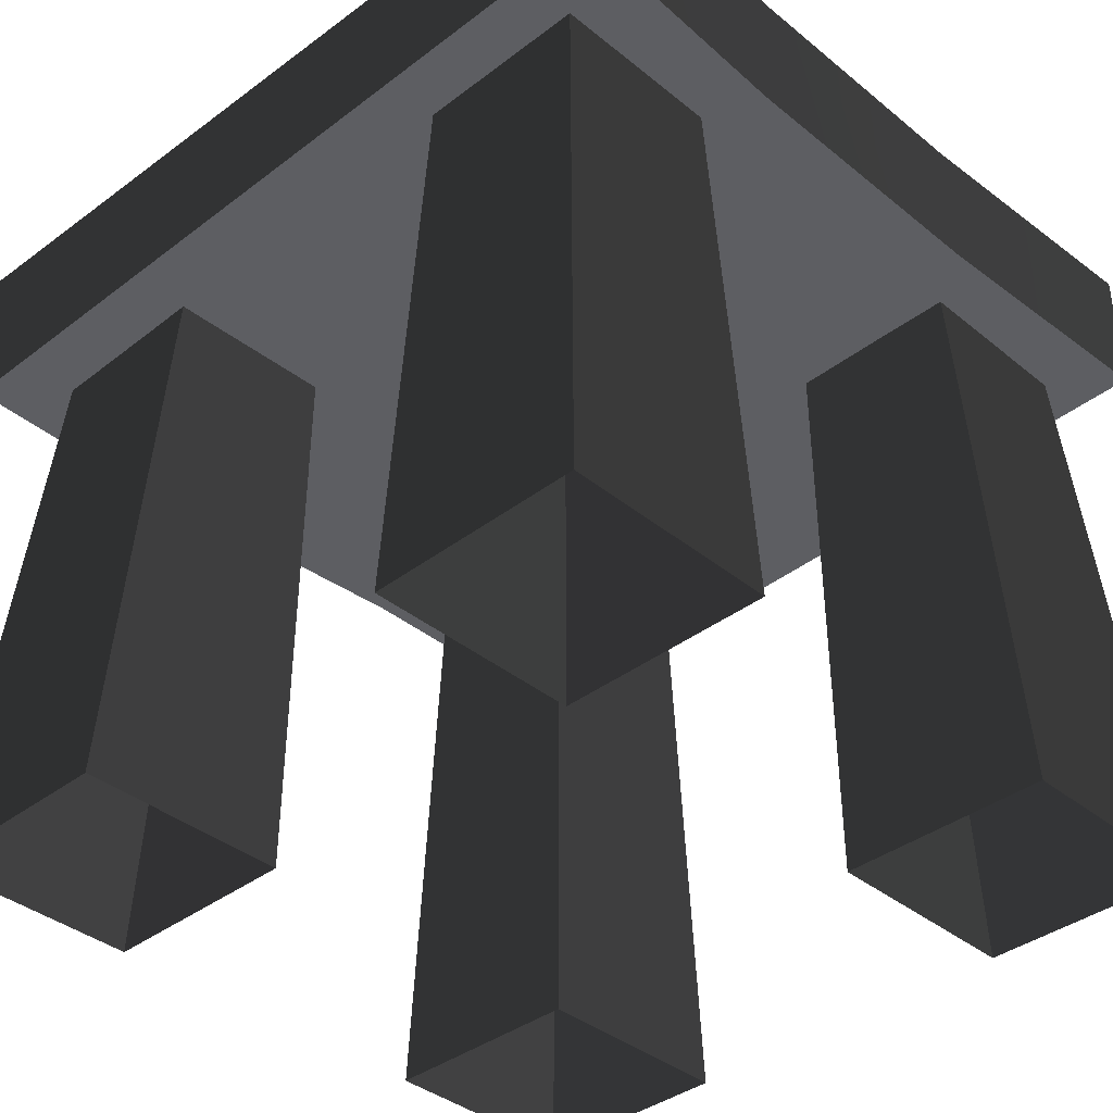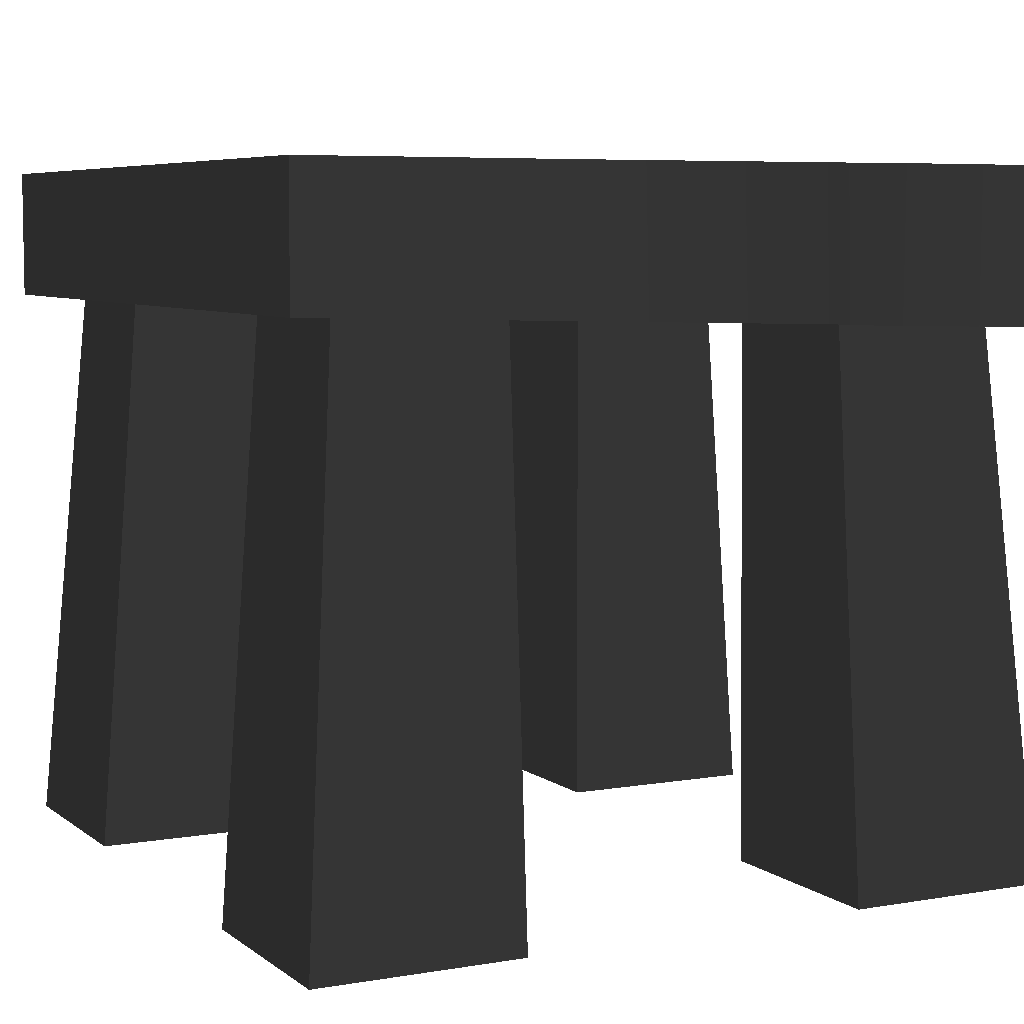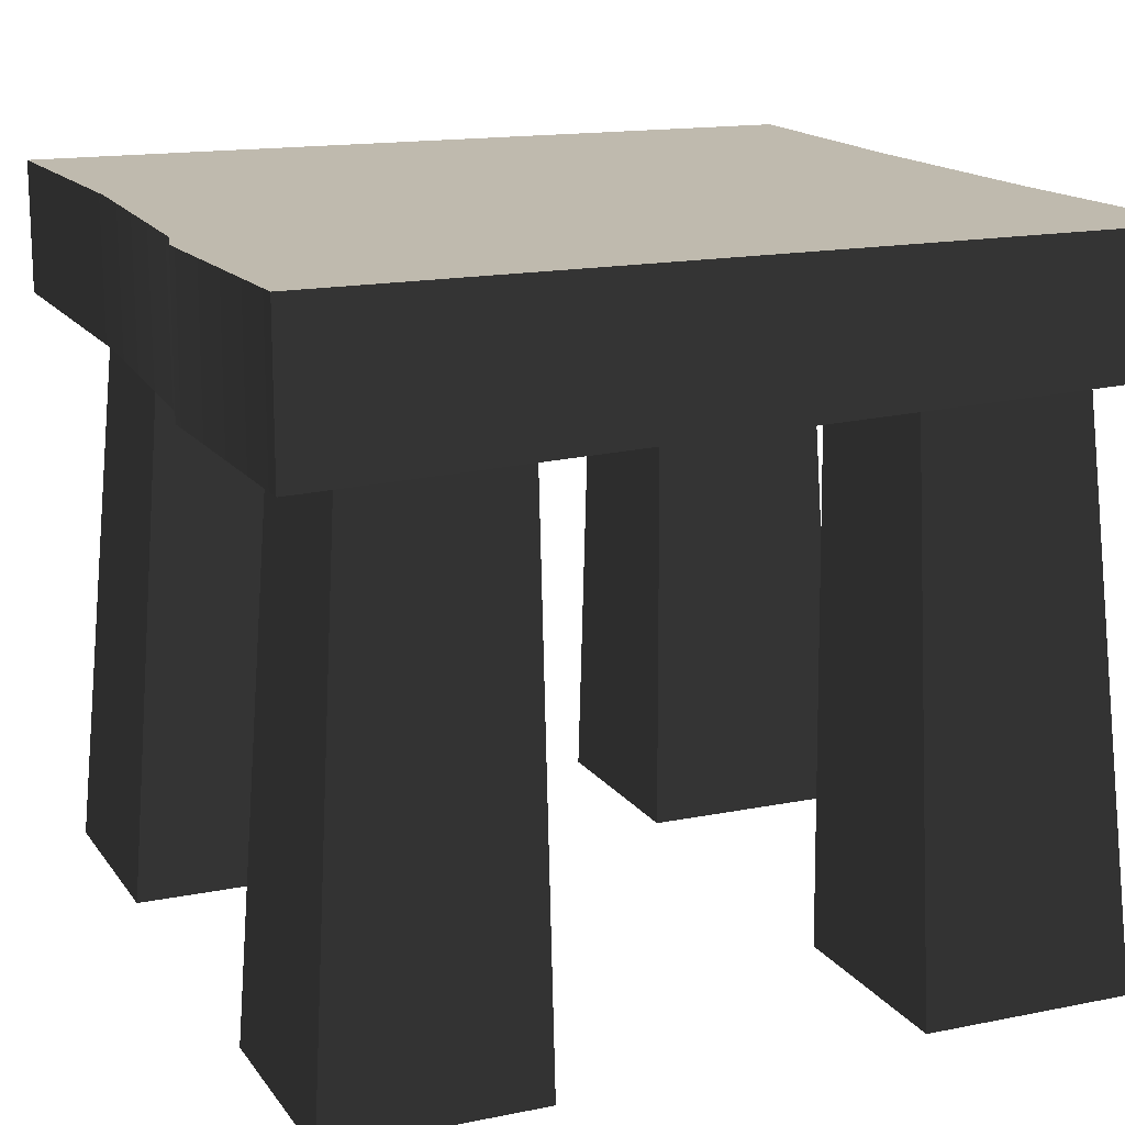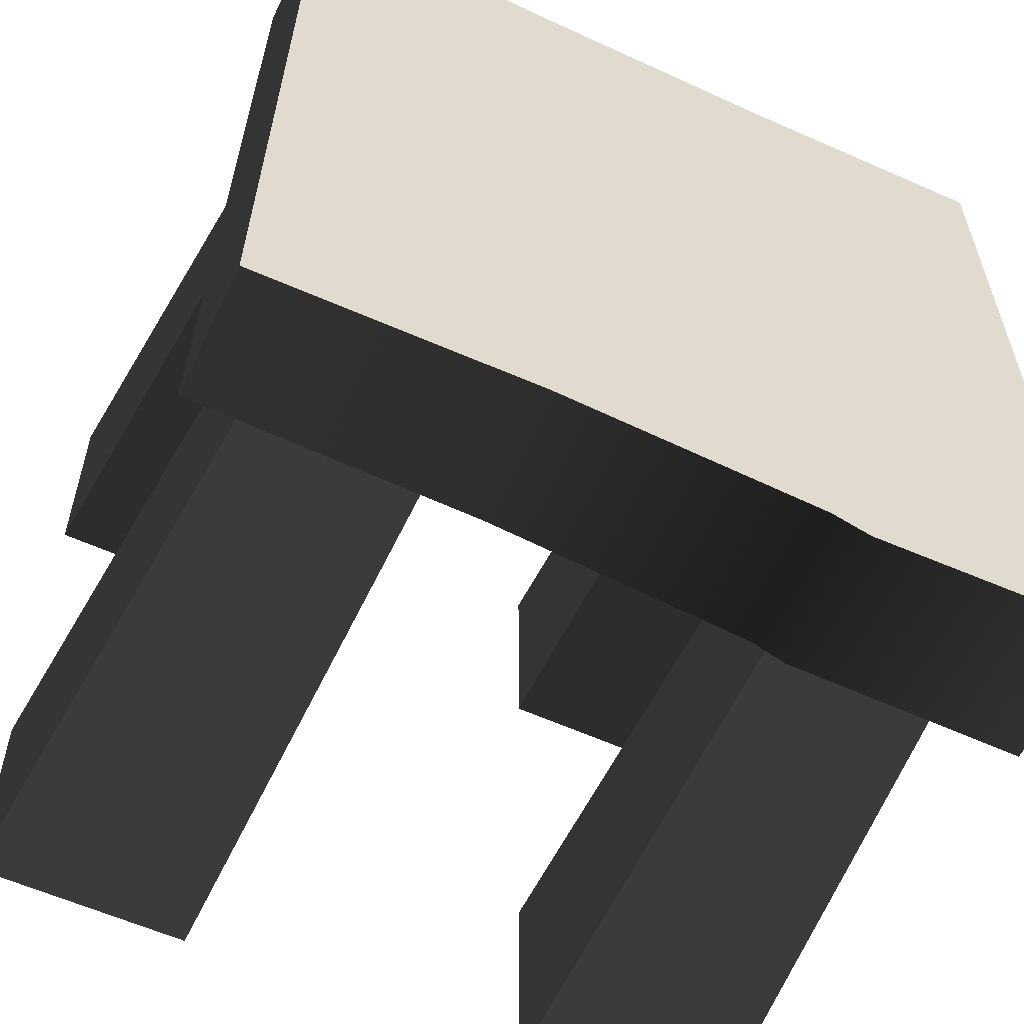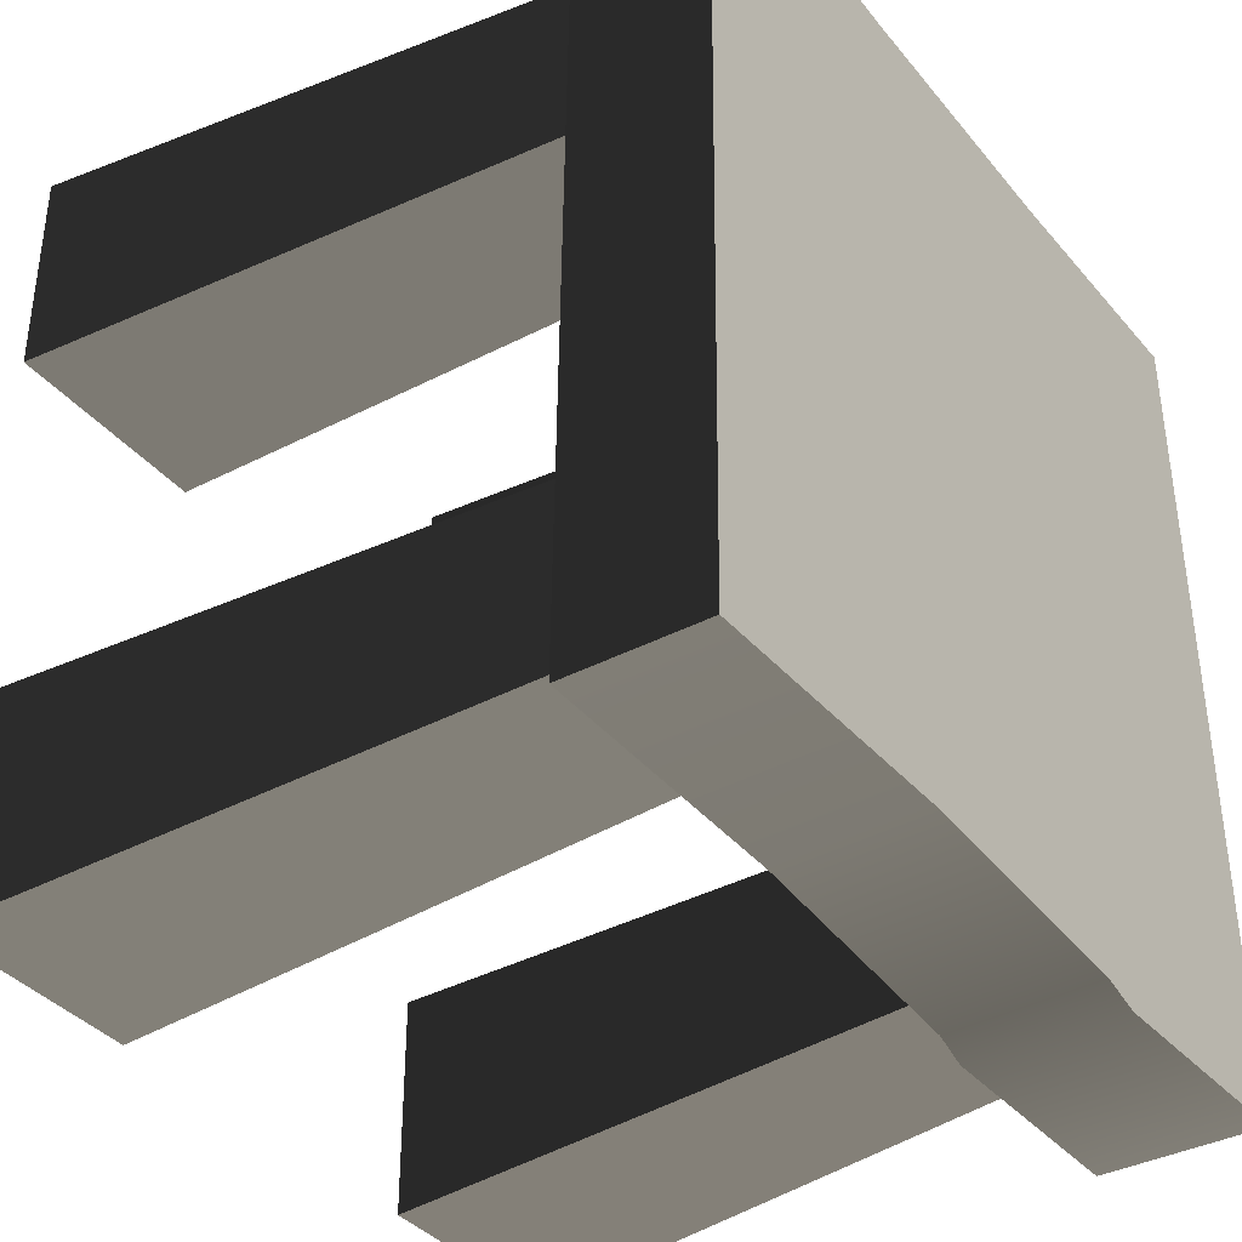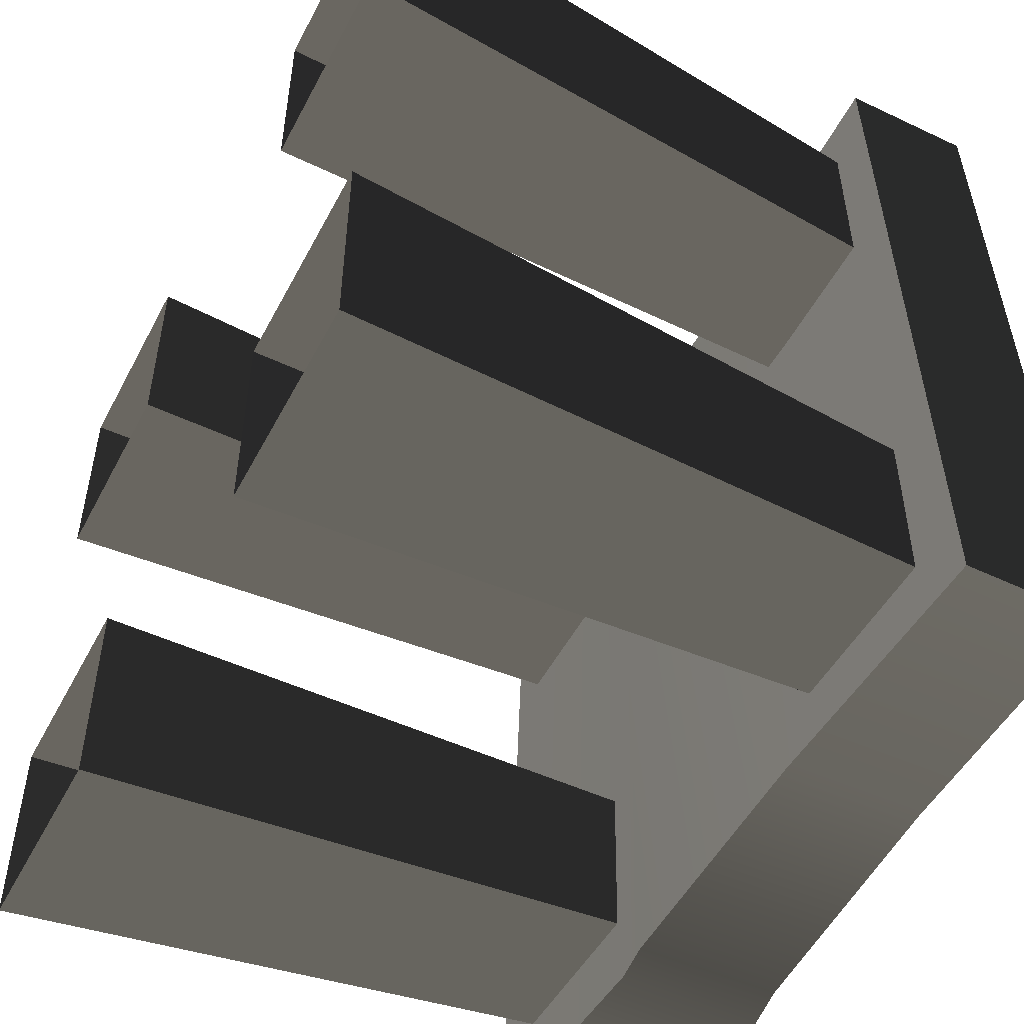
<metadata>
{"format":"obj","ext":"obj","renderer":"f3d","projection":"perspective","resolution":1024,"background":"white","views":[{"elev":-38.0,"azim":-45.9,"up":"+Y"},{"elev":6.4,"azim":153.0,"up":"+Y"},{"elev":15.5,"azim":-113.1,"up":"+Y"},{"elev":-56.9,"azim":154.4,"up":"+Z"},{"elev":-37.2,"azim":124.2,"up":"+Z"},{"elev":-51.5,"azim":62.8,"up":"+Z"}]}
</metadata>
<code>
v 0.2746 0.4746 -0.2701
v 0.2746 0.3857 -0.2701
v 0.2649 0.3857 0.2791
v 0.2649 0.4746 0.2791
v -0.2746 0.3708 -0.2726
v -0.2746 0.4746 -0.2726
v -0.2649 0.4746 0.2791
v -0.2649 0.3857 0.2791
v -0.1168 0.3796 -0.2277
v -0.1189 -3.746e-18 -0.2568
v -0.1189 6.454e-18 -0.1152
v -0.1168 0.3796 -0.1131
v -0.2605 2.402e-17 -0.1152
v -0.2605 1.382e-17 -0.2568
v -0.2314 0.3796 -0.2277
v -0.2314 0.3796 -0.1131
v -0.1189 6.454e-18 -0.1152
v -0.2605 2.402e-17 -0.1152
v -0.2314 0.3796 -0.1131
v -0.1168 0.3796 -0.1131
v -0.2314 0.3796 -0.2277
v -0.2605 1.382e-17 -0.2568
v -0.1189 -3.746e-18 -0.2568
v -0.1168 0.3796 -0.2277
v 0.2322 0.3871 -0.1124
v 0.2613 -4.066e-17 -0.1144
v 0.1197 -2.309e-17 -0.1144
v 0.1176 0.3871 -0.1123
v 0.1197 -3.329e-17 -0.256
v 0.2613 -5.086e-17 -0.256
v 0.2322 0.3871 -0.2269
v 0.1176 0.3871 -0.2269
v 0.1197 -2.309e-17 -0.1144
v 0.1197 -3.329e-17 -0.256
v 0.1176 0.3871 -0.2269
v 0.1176 0.3871 -0.1123
v 0.2322 0.3871 -0.2269
v 0.2613 -5.086e-17 -0.256
v 0.2613 -4.066e-17 -0.1144
v 0.2322 0.3871 -0.1124
v 0.1168 0.3871 0.2366
v 0.1189 4.395e-18 0.2658
v 0.1189 -5.806e-18 0.1242
v 0.1168 0.3871 0.1221
v 0.2605 -2.337e-17 0.1242
v 0.2605 -1.317e-17 0.2658
v 0.2314 0.3871 0.2366
v 0.2314 0.3871 0.1221
v 0.1189 -5.806e-18 0.1242
v 0.2605 -2.337e-17 0.1242
v 0.2314 0.3871 0.1221
v 0.1168 0.3871 0.1221
v 0.2314 0.3871 0.2366
v 0.2605 -1.317e-17 0.2658
v 0.1189 4.395e-18 0.2658
v 0.1168 0.3871 0.2366
v -0.2322 0.3796 0.1213
v -0.2613 4.131e-17 0.1234
v -0.1197 2.374e-17 0.1234
v -0.1176 0.3796 0.1213
v -0.1197 3.394e-17 0.265
v -0.2613 5.151e-17 0.265
v -0.2322 0.3796 0.2359
v -0.1176 0.3796 0.2359
v -0.1197 2.374e-17 0.1234
v -0.1197 3.394e-17 0.265
v -0.1176 0.3796 0.2359
v -0.1176 0.3796 0.1213
v -0.2322 0.3796 0.2359
v -0.2613 5.151e-17 0.265
v -0.2613 4.131e-17 0.1234
v -0.2322 0.3796 0.1213
v -0.2746 0.3708 -0.2726
v -0.2649 0.3857 0.2791
v -0.0977 0.3857 0.2718
v -0.1112 0.3751 -0.2791
v -0.0893 0.3759 -0.2721
v 0.0865 0.3806 -0.2647
v 0.0877 0.3857 0.2718
v 0.2746 0.3857 -0.2701
v 0.2649 0.3857 0.2791
v -0.2746 0.4746 -0.2726
v -0.2746 0.3708 -0.2726
v -0.1112 0.3751 -0.2791
v -0.112 0.4746 -0.2791
v -0.0893 0.3759 -0.2721
v -0.0863 0.4746 -0.2721
v 0.0865 0.3806 -0.2647
v 0.089 0.4746 -0.2647
v 0.2746 0.3857 -0.2701
v 0.2746 0.4746 -0.2701
v 0.0877 0.3857 0.2718
v 0.0842 0.4746 0.2718
v 0.2649 0.4746 0.2791
v 0.2649 0.3857 0.2791
v -0.0926 0.4746 0.2718
v -0.0977 0.3857 0.2718
v -0.2649 0.4746 0.2791
v -0.2649 0.3857 0.2791
v -0.0926 0.4746 0.2718
v -0.2649 0.4746 0.2791
v -0.2746 0.4746 -0.2726
v -0.112 0.4746 -0.2791
v -0.0863 0.4746 -0.2721
v 0.089 0.4746 -0.2647
v 0.0842 0.4746 0.2718
v 0.2649 0.4746 0.2791
v 0.2746 0.4746 -0.2701
g Chair_Wooden_01_(9)_6708_85
f 1 3 2
f 1 4 3
f 5 7 6
f 5 8 7
f 9 11 10
f 9 12 11
f 13 15 14
f 13 16 15
f 17 19 18
f 17 20 19
f 21 23 22
f 21 24 23
f 25 27 26
f 25 28 27
f 29 31 30
f 29 32 31
f 33 35 34
f 33 36 35
f 37 39 38
f 37 40 39
f 41 43 42
f 41 44 43
f 45 47 46
f 45 48 47
f 49 51 50
f 49 52 51
f 53 55 54
f 53 56 55
f 57 59 58
f 57 60 59
f 61 63 62
f 61 64 63
f 65 67 66
f 65 68 67
f 69 71 70
f 69 72 71
f 73 75 74
f 73 76 75
f 75 76 77
f 78 75 77
f 78 79 75
f 79 78 80
f 79 80 81
f 82 84 83
f 82 85 84
f 85 86 84
f 85 87 86
f 87 88 86
f 87 89 88
f 89 90 88
f 89 91 90
f 92 94 93
f 92 95 94
f 92 93 96
f 92 96 97
f 96 98 97
f 99 97 98
f 100 102 101
f 100 103 102
f 100 104 103
f 100 105 104
f 100 106 105
f 107 105 106
f 107 108 105

</code>
